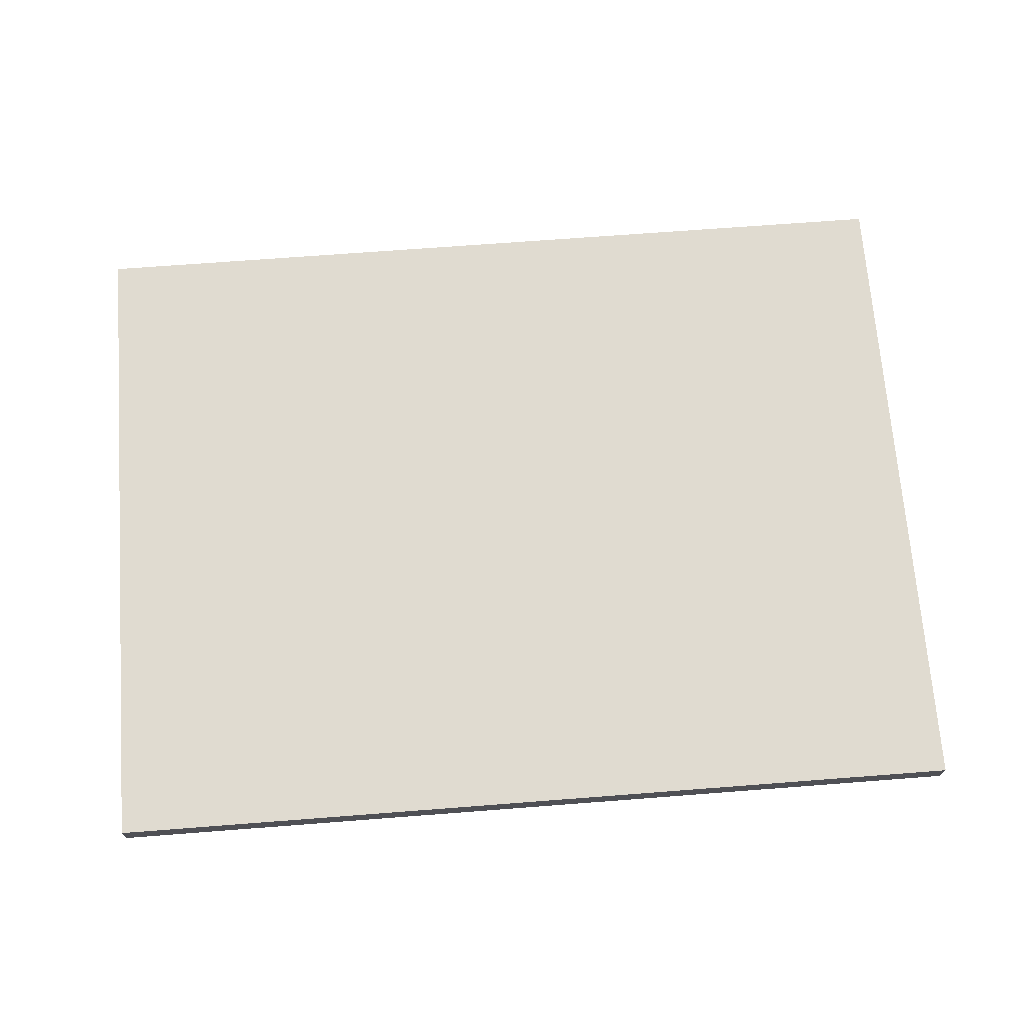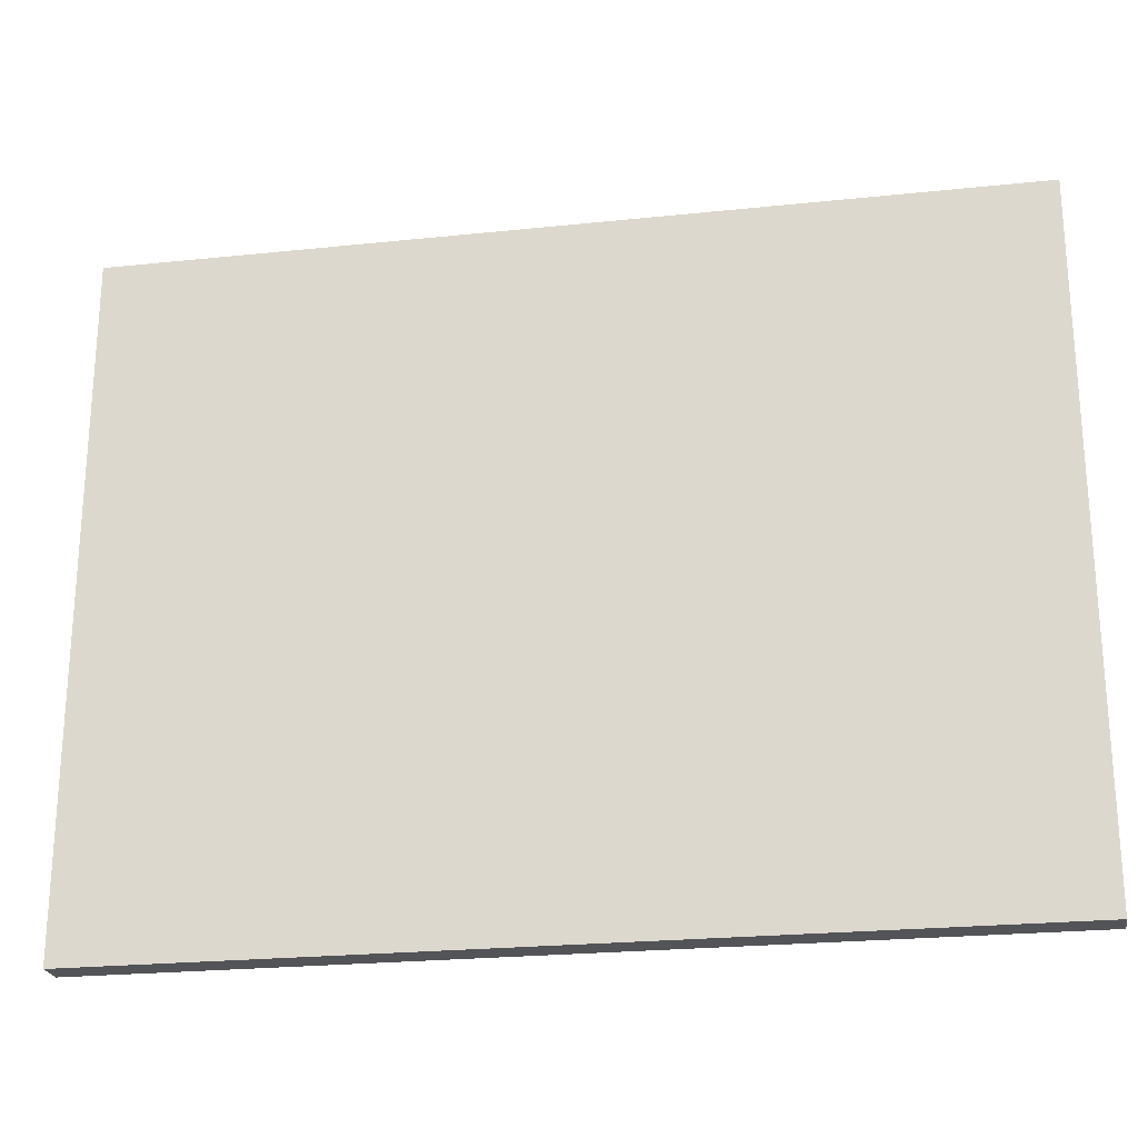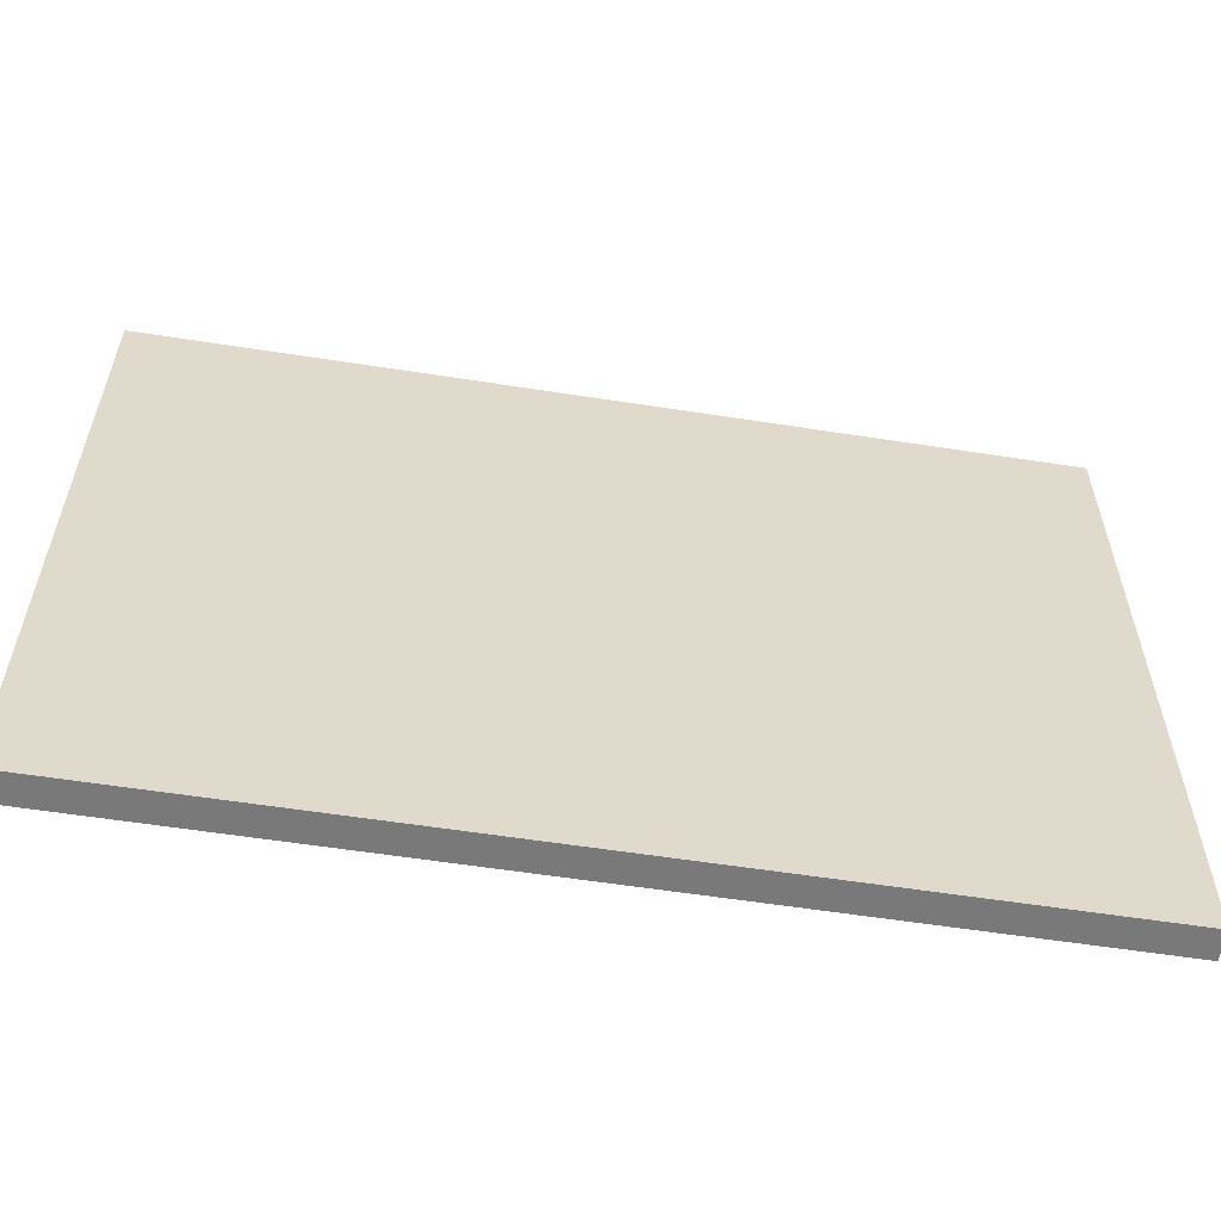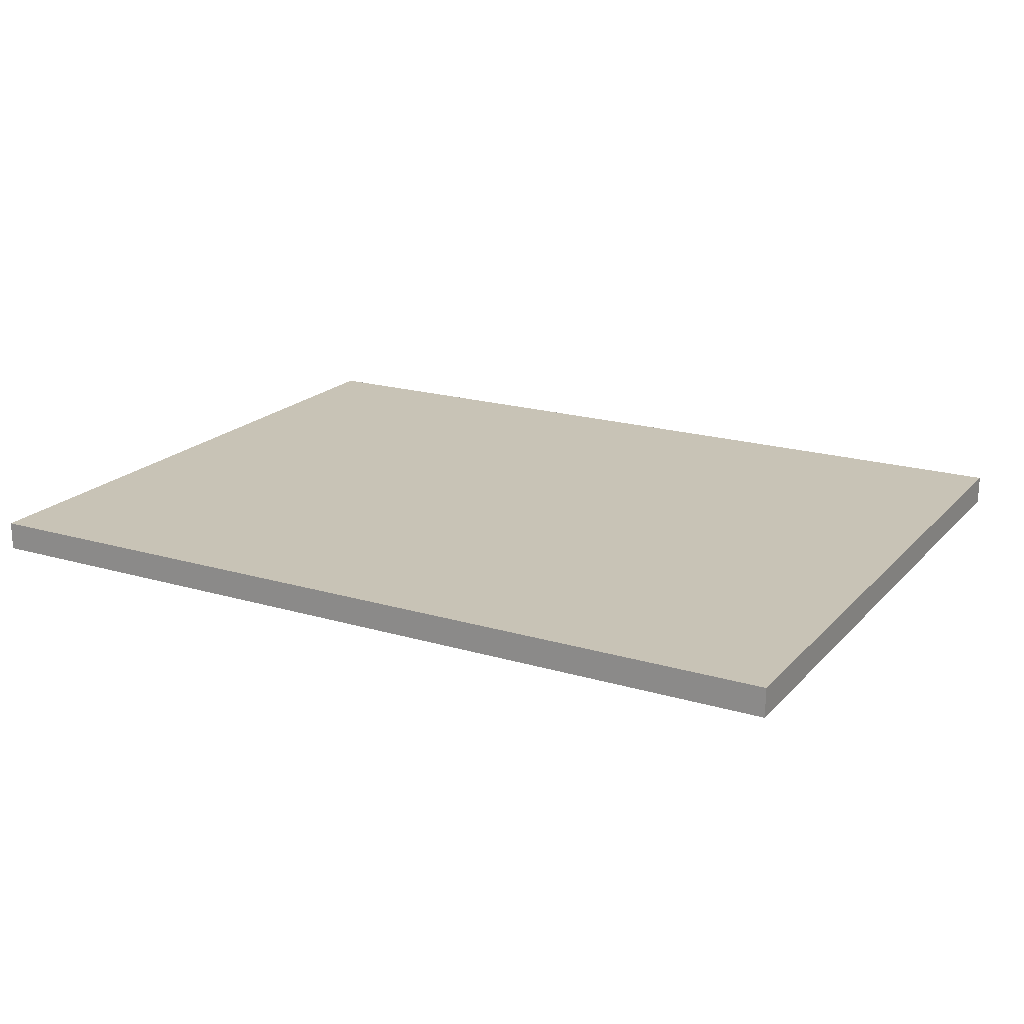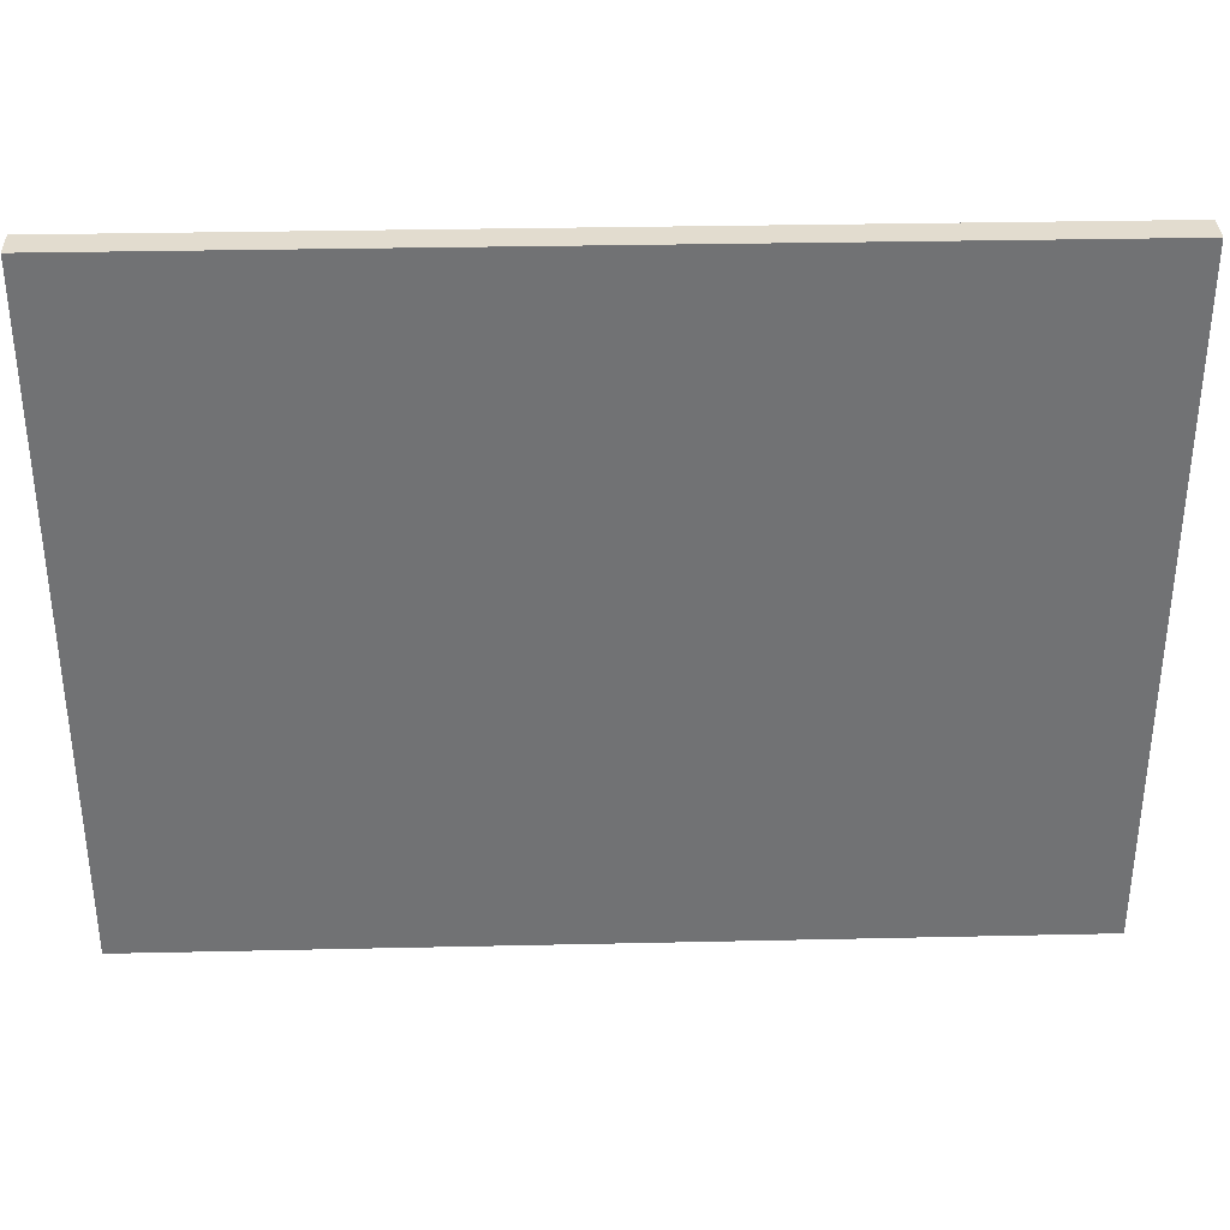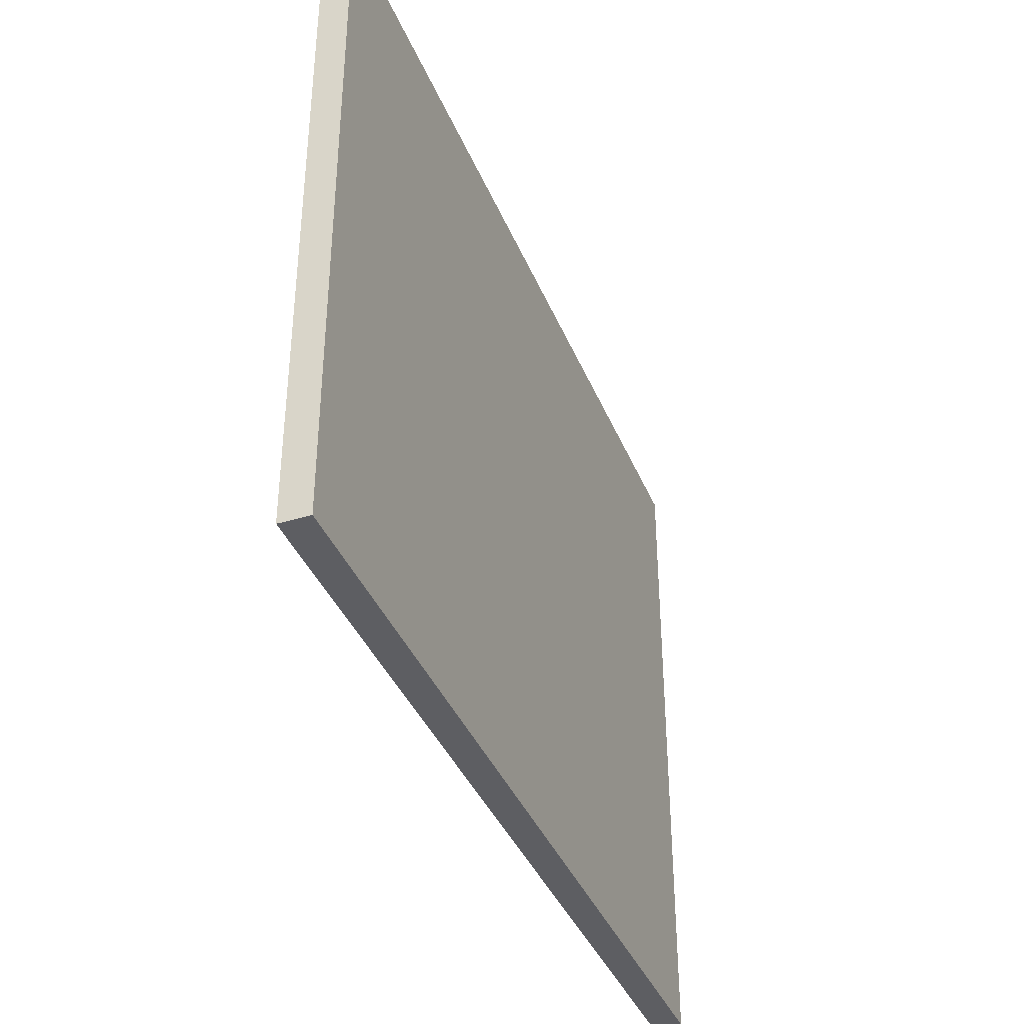
<metadata>
{"format":"obj","ext":"obj","renderer":"f3d","projection":"perspective","resolution":1024,"background":"white","views":[{"elev":70.1,"azim":175.6,"up":"+Y"},{"elev":-23.4,"azim":-169.9,"up":"+Z"},{"elev":-57.8,"azim":-9.2,"up":"+Z"},{"elev":19.4,"azim":29.0,"up":"+Y"},{"elev":34.7,"azim":178.3,"up":"+Z"},{"elev":-38.5,"azim":-69.2,"up":"+Z"}]}
</metadata>
<code>
v 6.1 0 0
v 0 0 0
v 0 0.2 0
v 6.1 0.2 0
v 6.1 0 4.63
v 6.1 0 0
v 6.1 0.2 0
v 6.1 0.2 4.63
v 0 0 4.624
v 6.1 0 4.63
v 6.1 0.2 4.63
v 0 0.2 4.624
v 0 0 0
v 0 0 4.624
v 0 0.2 4.624
v 0 0.2 0
v 0 0.2 0
v 0 0.2 4.624
v 6.1 0.2 4.63
v 6.1 0.2 0
v 0 0 4.624
v 0 0 0
v 6.1 0 0
v 6.1 0 4.63
g f4ed4126-e2b0-11ea-986a-54bf646e7e1f
f 1 2 4
f 4 2 3
g f4ef3ccc-e2b0-11ea-8b98-54bf646e7e1f
f 5 6 8
f 8 6 7
g f4f15f92-e2b0-11ea-b3fa-54bf646e7e1f
f 9 10 12
f 12 10 11
g f4f38246-e2b0-11ea-9315-54bf646e7e1f
f 13 14 16
f 16 14 15
g f4f57de2-e2b0-11ea-8bee-54bf646e7e1f
f 17 18 20
f 20 18 19
g f4f7c780-e2b0-11ea-a8bc-54bf646e7e1f
f 22 23 21
f 21 23 24

</code>
